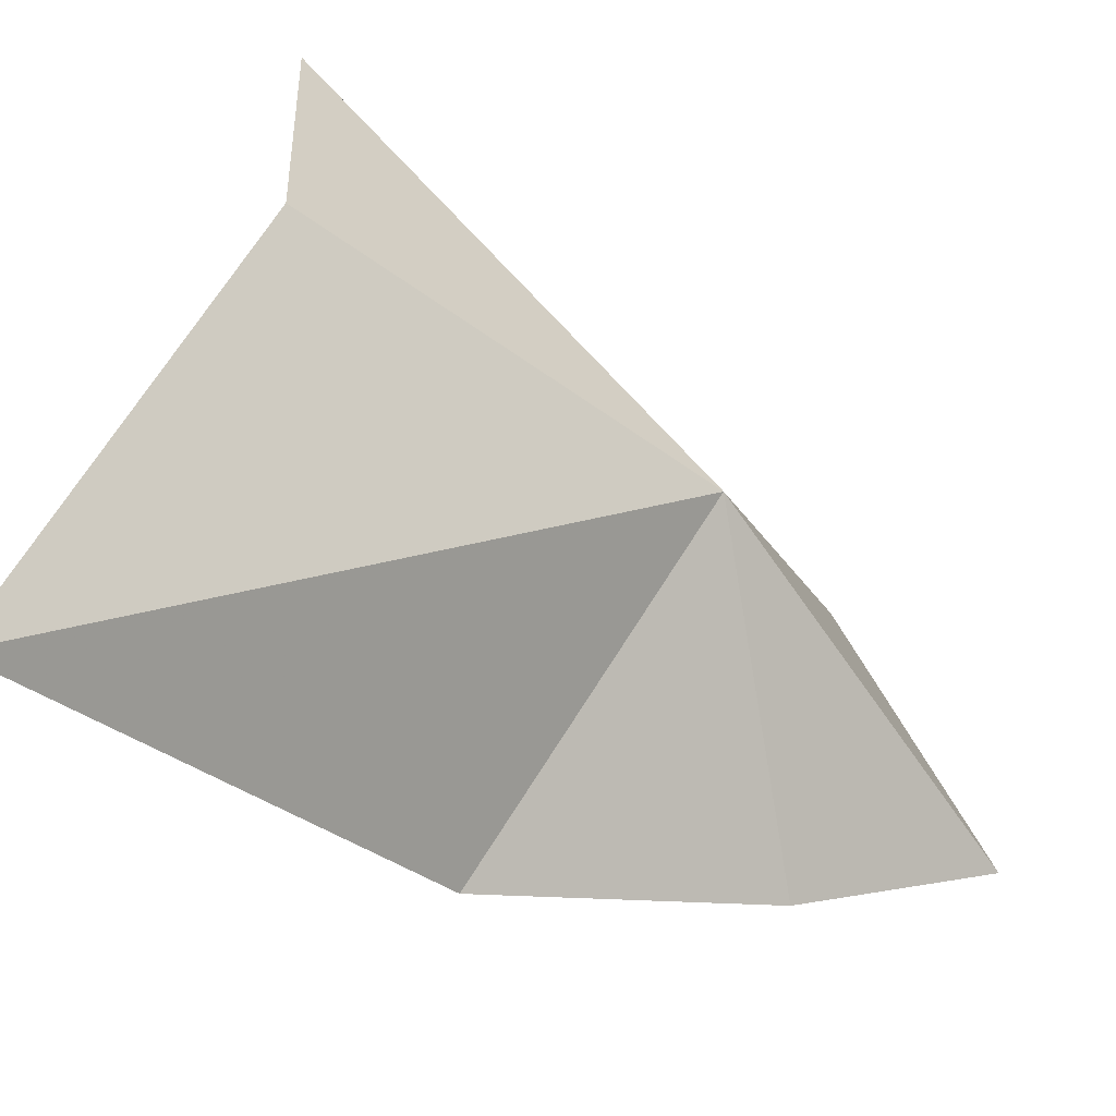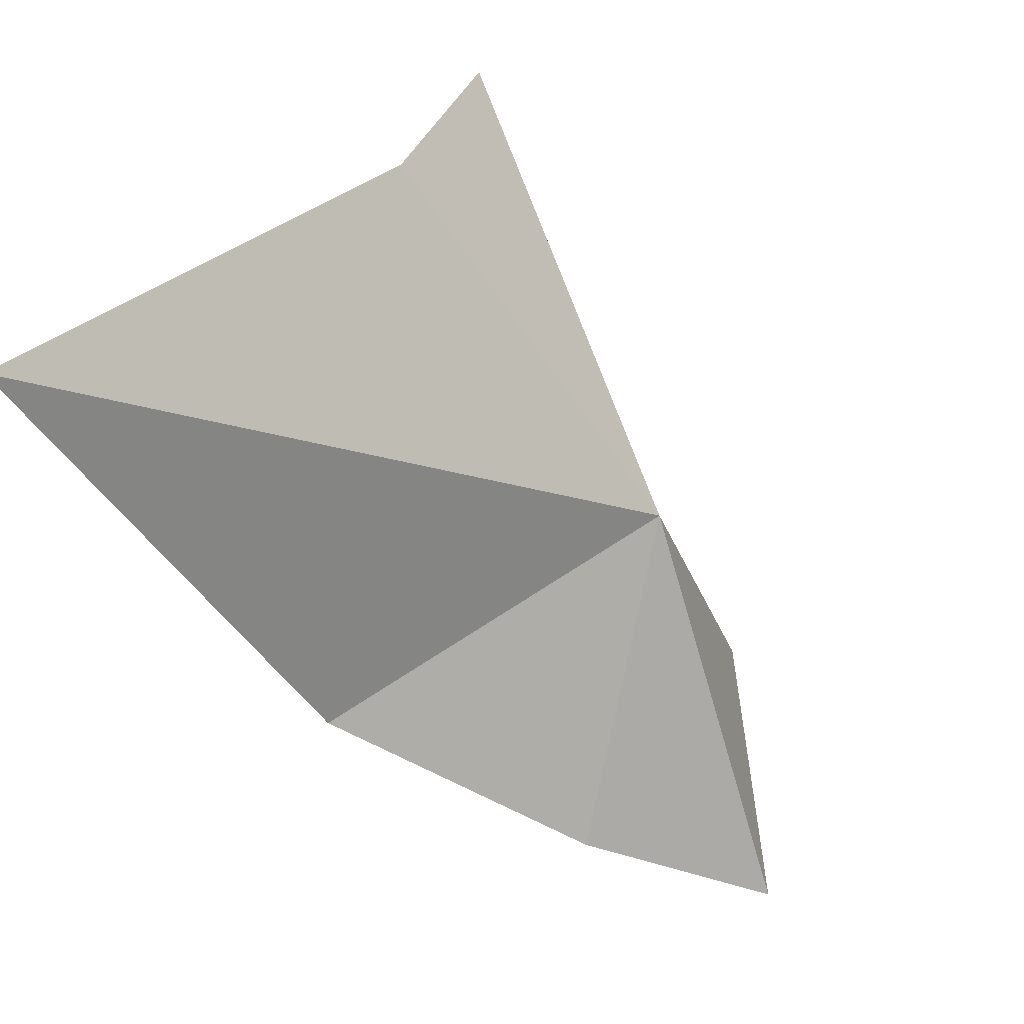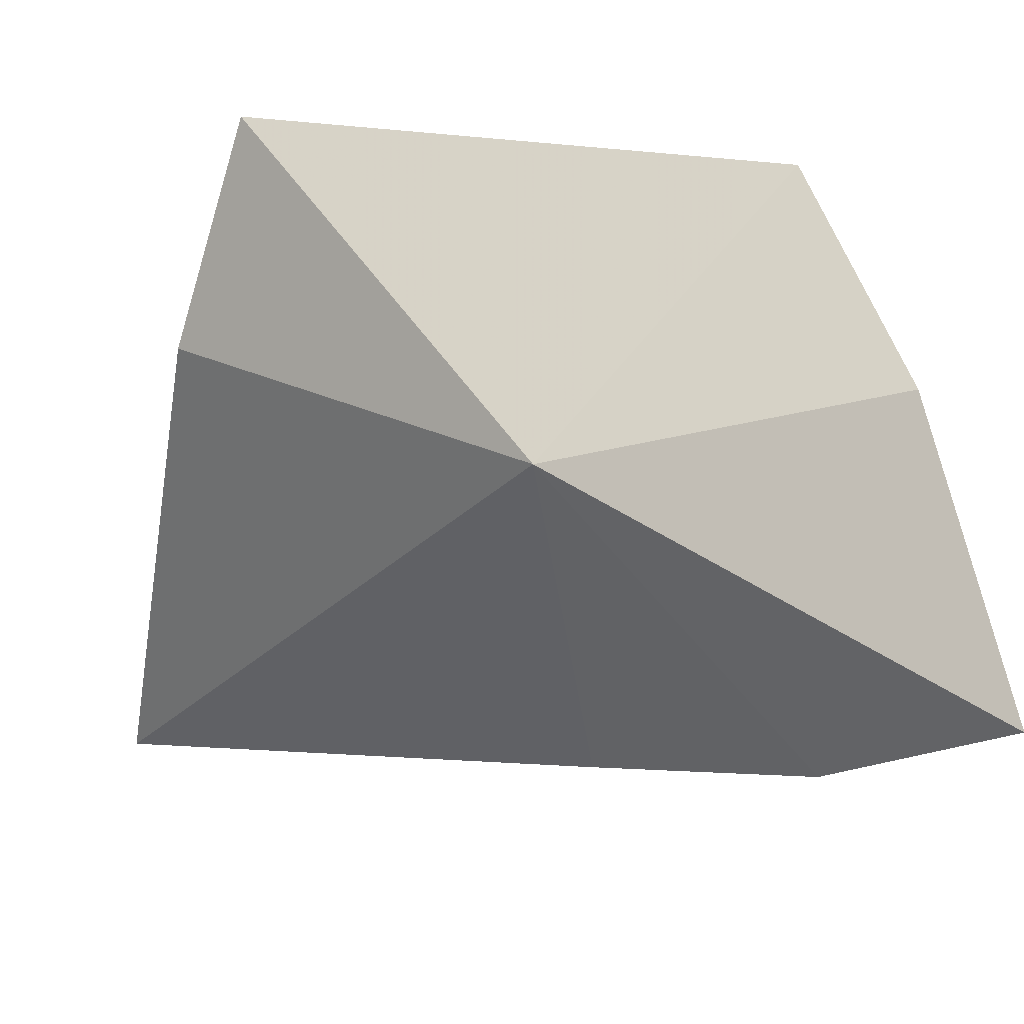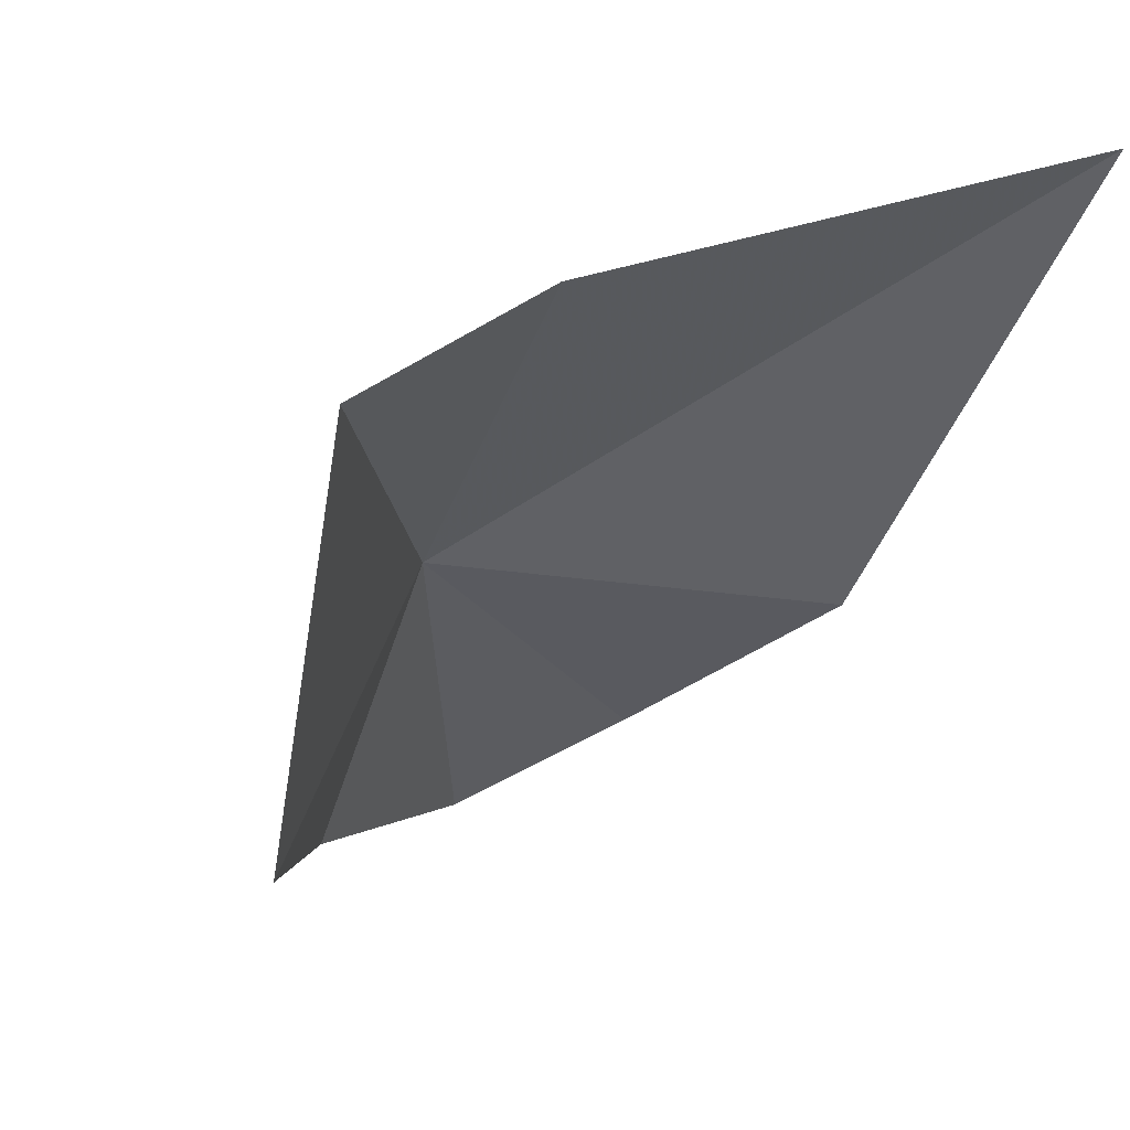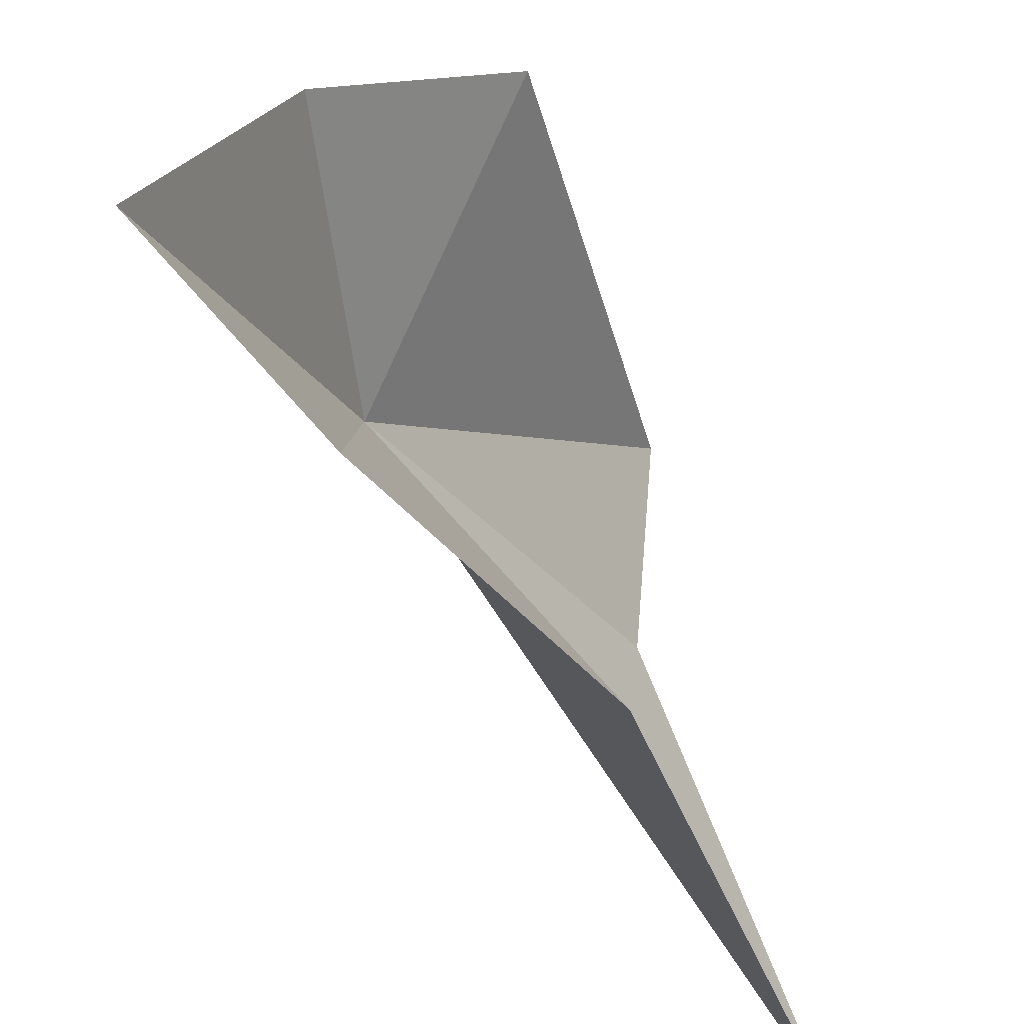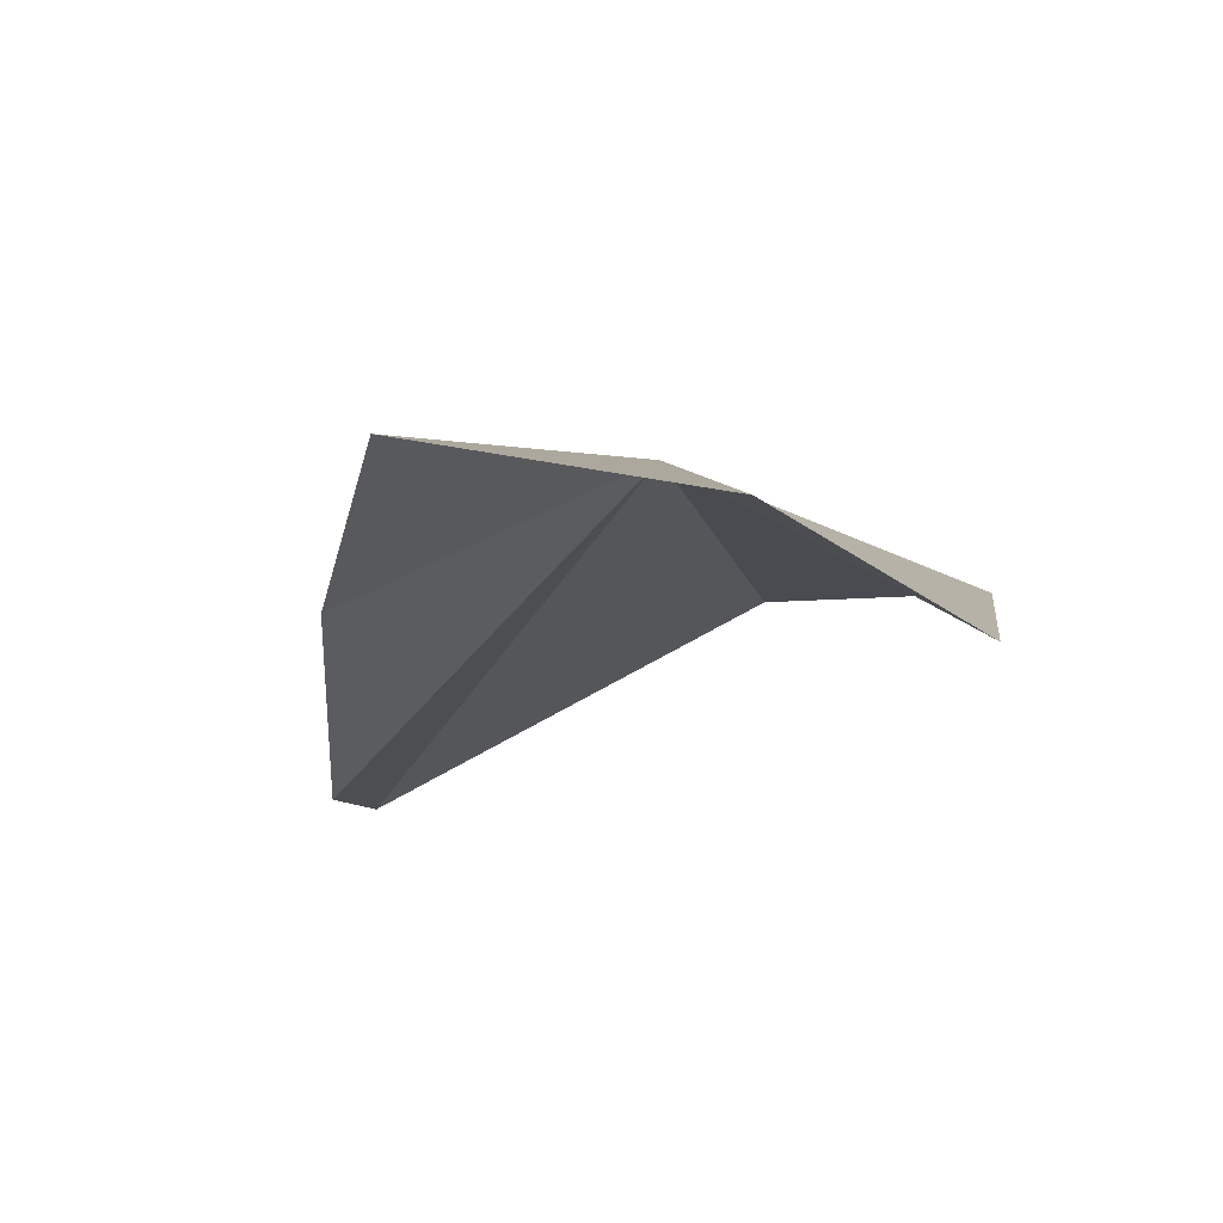
<metadata>
{"format":"obj","ext":"obj","renderer":"f3d","projection":"perspective","resolution":1024,"background":"white","views":[{"elev":-35.4,"azim":7.5,"up":"+Y"},{"elev":51.8,"azim":22.7,"up":"+Z"},{"elev":13.0,"azim":93.0,"up":"+Y"},{"elev":20.9,"azim":-124.5,"up":"+Z"},{"elev":-41.2,"azim":173.4,"up":"+Y"},{"elev":-66.0,"azim":103.0,"up":"+Z"}]}
</metadata>
<code>
v -0.7088 45.77 26.03
v -2.267 44.45 27.44
v -1.683 45.91 27.16
v -1.432 44.67 25.88
v -0.6197 44.92 25.24
v -0.03105 45.24 24.77
v -0.4631 46.03 25.02
v -1.103 46.54 25.31
v -1.721 46.61 26.96
f 1 3 2
f 1 2 4
f 1 4 5
f 1 5 6
f 1 6 7
f 1 7 8
f 1 8 9
f 1 9 3

</code>
